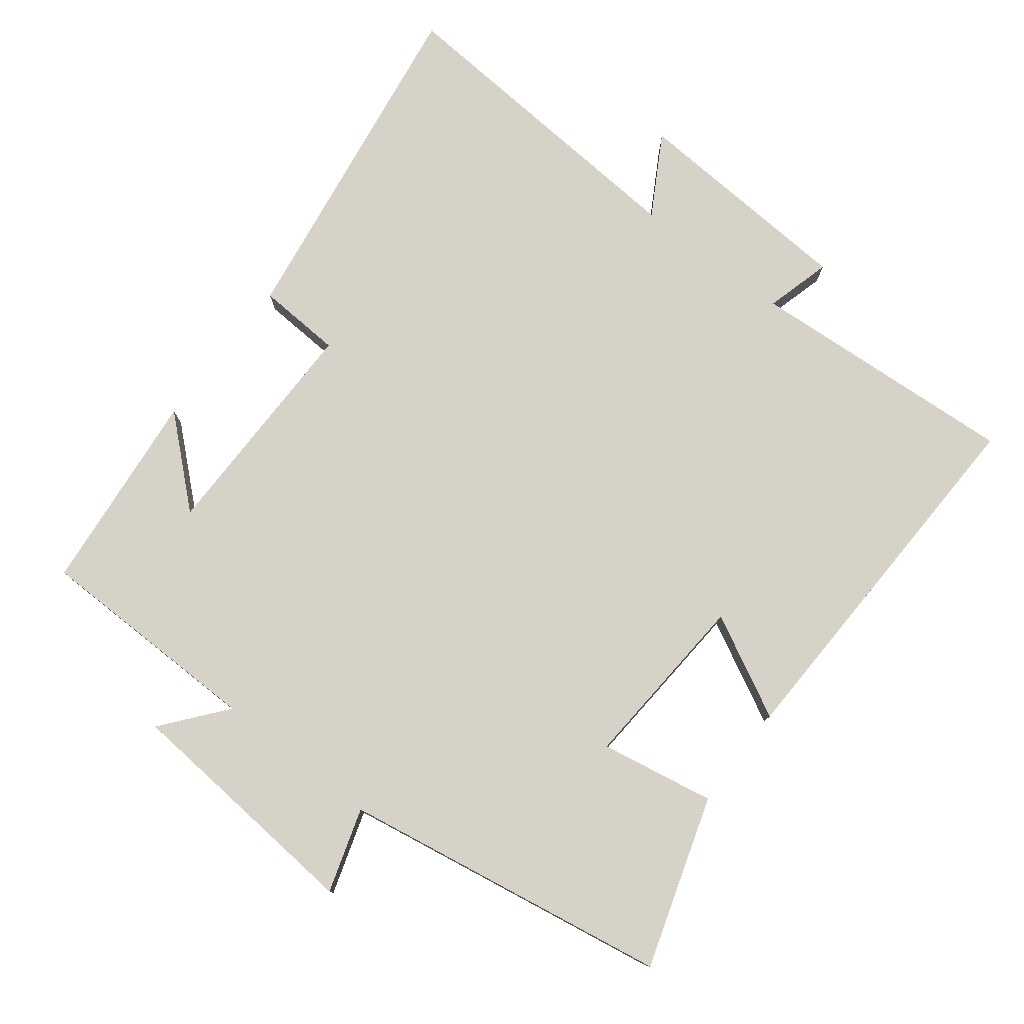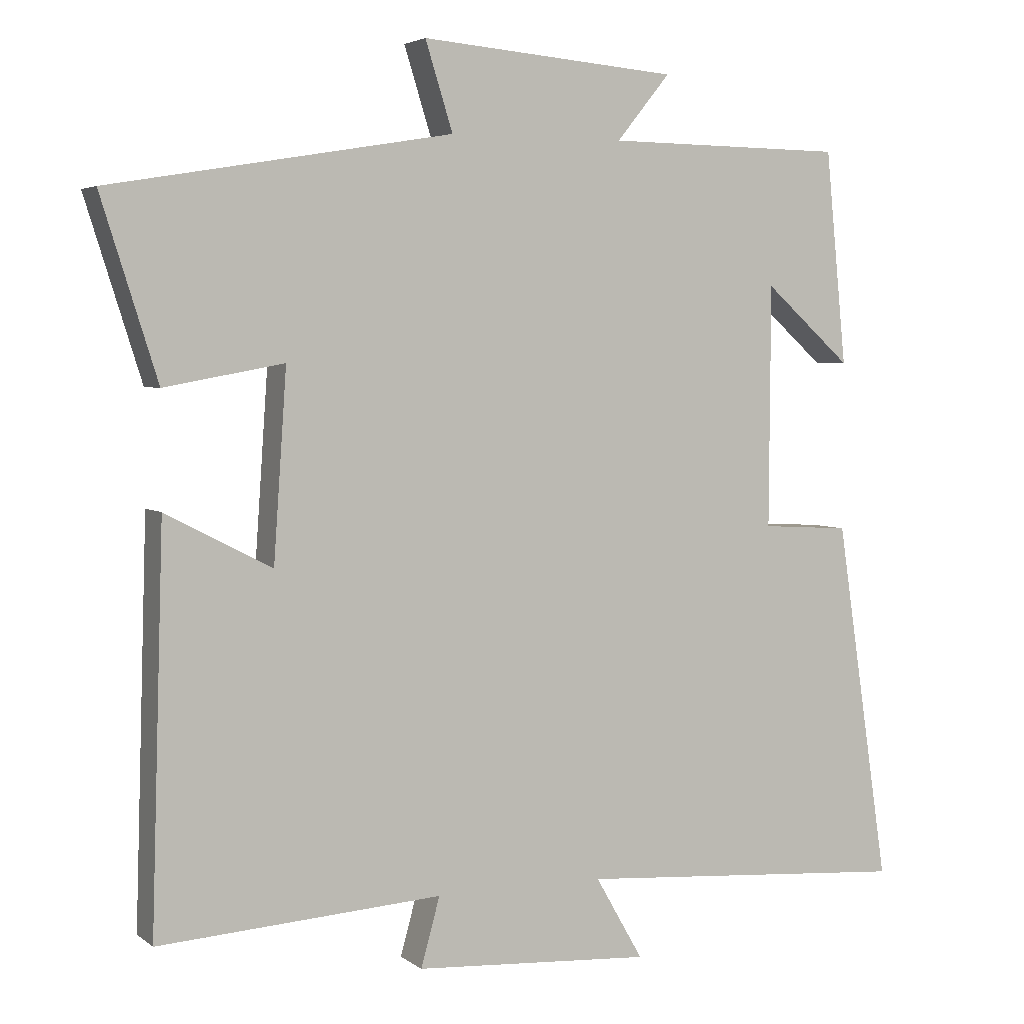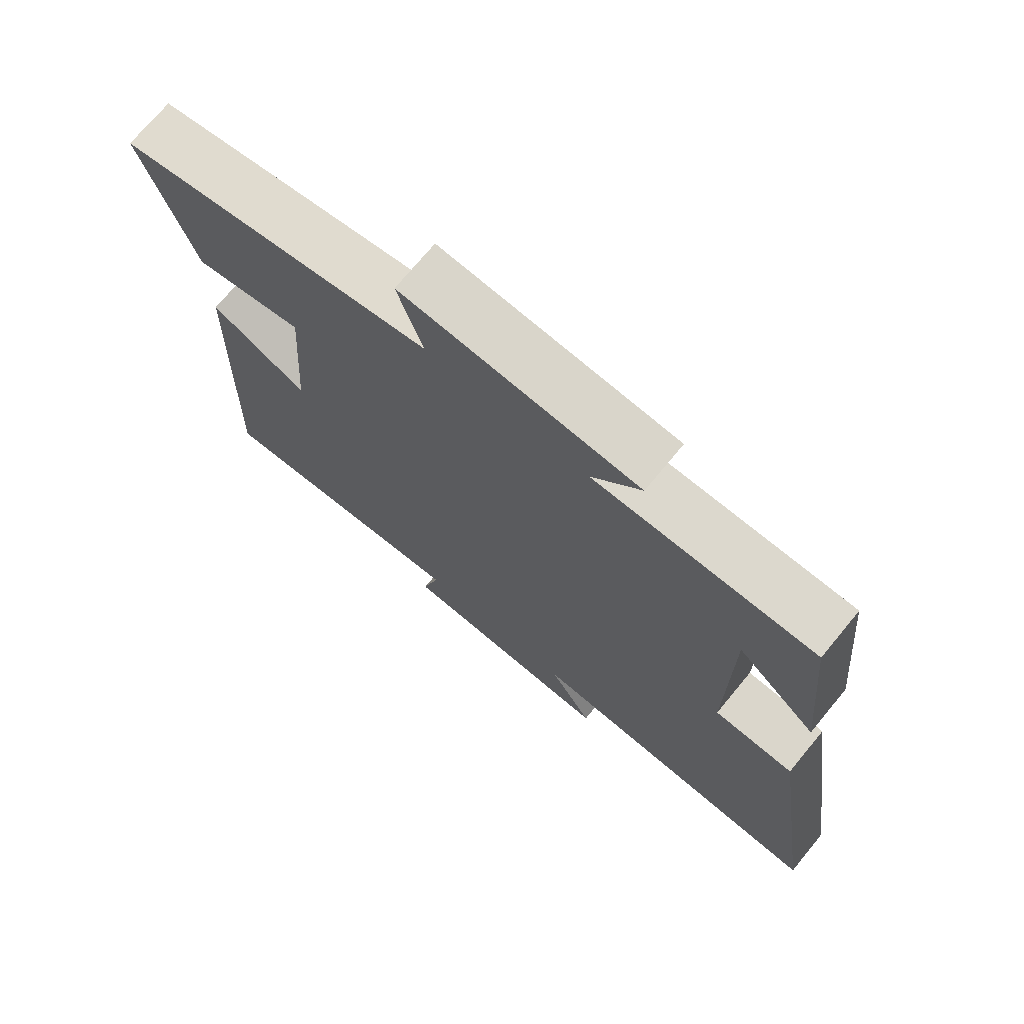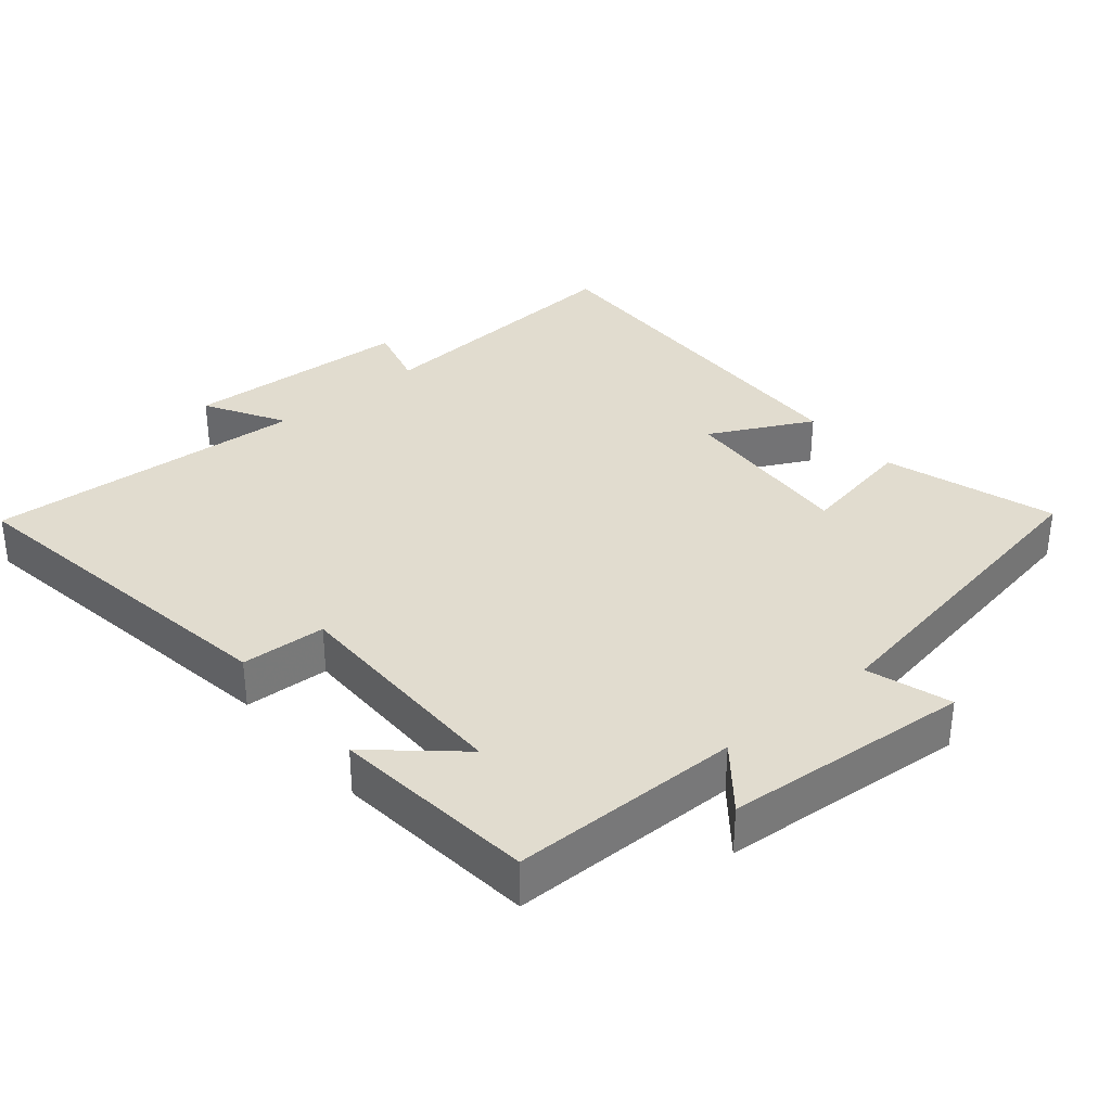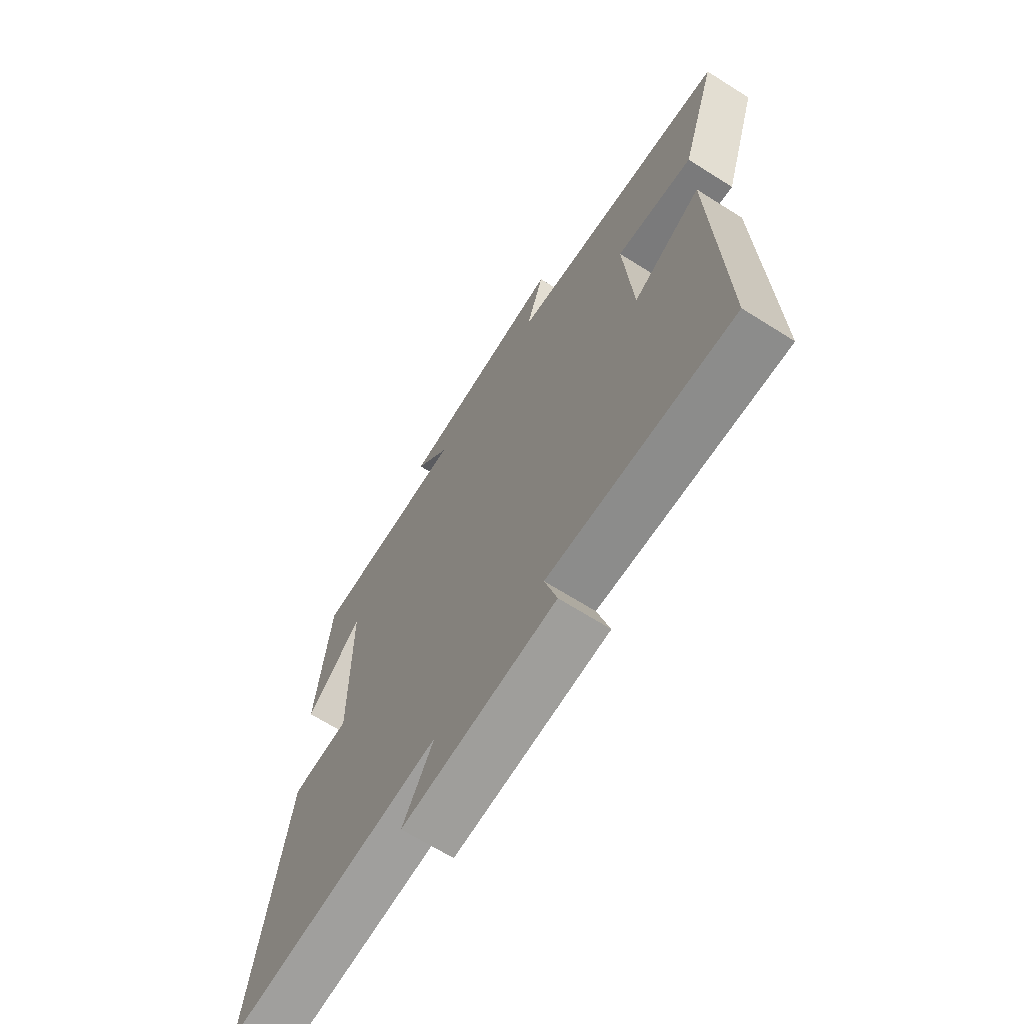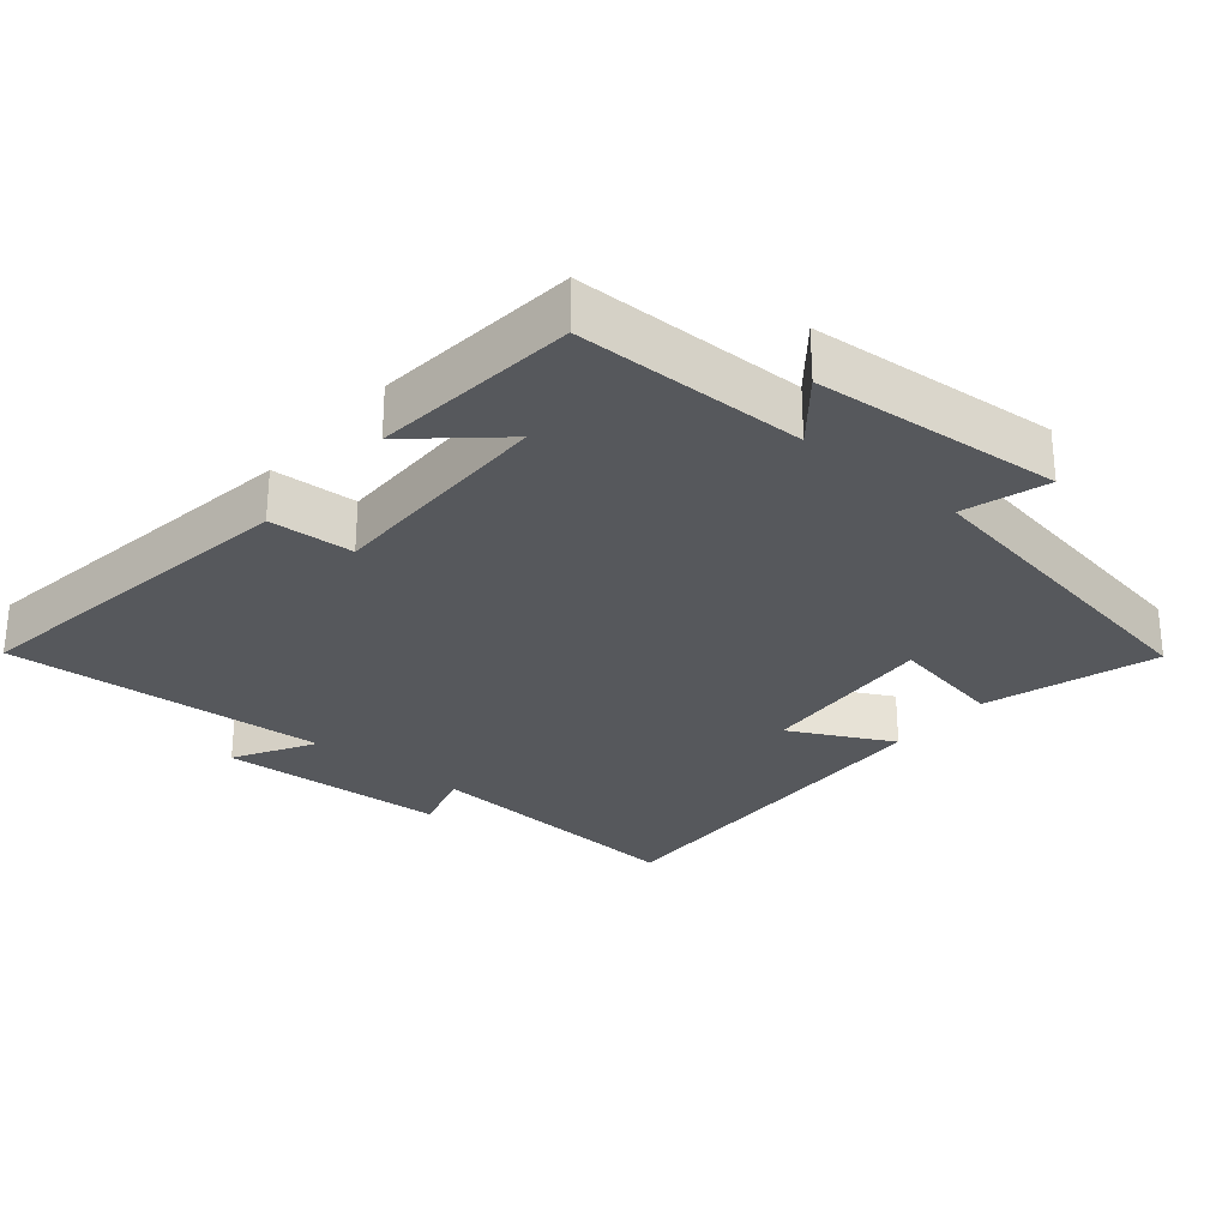
<metadata>
{"format":"obj","ext":"obj","renderer":"f3d","projection":"perspective","resolution":1024,"background":"white","views":[{"elev":78.2,"azim":37.7,"up":"+Y"},{"elev":4.0,"azim":154.6,"up":"+Z"},{"elev":72.2,"azim":-140.5,"up":"+Z"},{"elev":34.4,"azim":-40.3,"up":"+Y"},{"elev":-67.6,"azim":57.7,"up":"+Z"},{"elev":-28.3,"azim":-40.0,"up":"+Y"}]}
</metadata>
<code>
v 0.517 0.07 -0.526
v 0.125 0.07 -0.5
v 0.151 0.07 -0.595
v -0.177 0.07 -0.615
v -0.111 0.07 -0.5
v -0.574 0.07 -0.533
v -0.5 0.07 -0.033
v -0.378 0.07 -0.026
v -0.38 0.07 0.308
v -0.5 0.07 0.201
v -0.471 0.07 0.496
v -0.14 0.07 0.5
v -0.214 0.07 0.591
v 0.142 0.07 0.621
v 0.104 0.07 0.5
v 0.578 0.07 0.42
v 0.5 0.07 0.174
v 0.335 0.07 0.204
v 0.353 0.07 -0.056
v 0.5 0.07 0.02
v 0.517 0 -0.526
v 0.125 0 -0.5
v 0.151 0 -0.595
v -0.177 0 -0.615
v -0.111 0 -0.5
v -0.574 0 -0.533
v -0.5 0 -0.033
v -0.378 0 -0.026
v -0.38 0 0.308
v -0.5 0 0.201
v -0.471 0 0.496
v -0.14 0 0.5
v -0.214 0 0.591
v 0.142 0 0.621
v 0.104 0 0.5
v 0.578 0 0.42
v 0.5 0 0.174
v 0.335 0 0.204
v 0.353 0 -0.056
v 0.5 0 0.02
f 19 20 1 2
f 18 19 2
f 15 16 17 18
f 15 18 2
f 12 13 14 15
f 12 15 2
f 11 12 2
f 9 10 11
f 9 11 2 3
f 8 9 3
f 5 6 7 8
f 5 8 3
f 3 4 5
f 22 21 40 39
f 22 39 38
f 38 37 36 35
f 22 38 35
f 35 34 33 32
f 22 35 32
f 22 32 31
f 31 30 29
f 23 22 31 29
f 23 29 28
f 28 27 26 25
f 23 28 25
f 25 24 23
f 1 21 22 2
f 2 22 23 3
f 3 23 24 4
f 4 24 25 5
f 5 25 26 6
f 6 26 27 7
f 7 27 28 8
f 8 28 29 9
f 9 29 30 10
f 10 30 31 11
f 11 31 32 12
f 12 32 33 13
f 13 33 34 14
f 14 34 35 15
f 15 35 36 16
f 16 36 37 17
f 17 37 38 18
f 18 38 39 19
f 19 39 40 20
f 20 40 21 1

</code>
